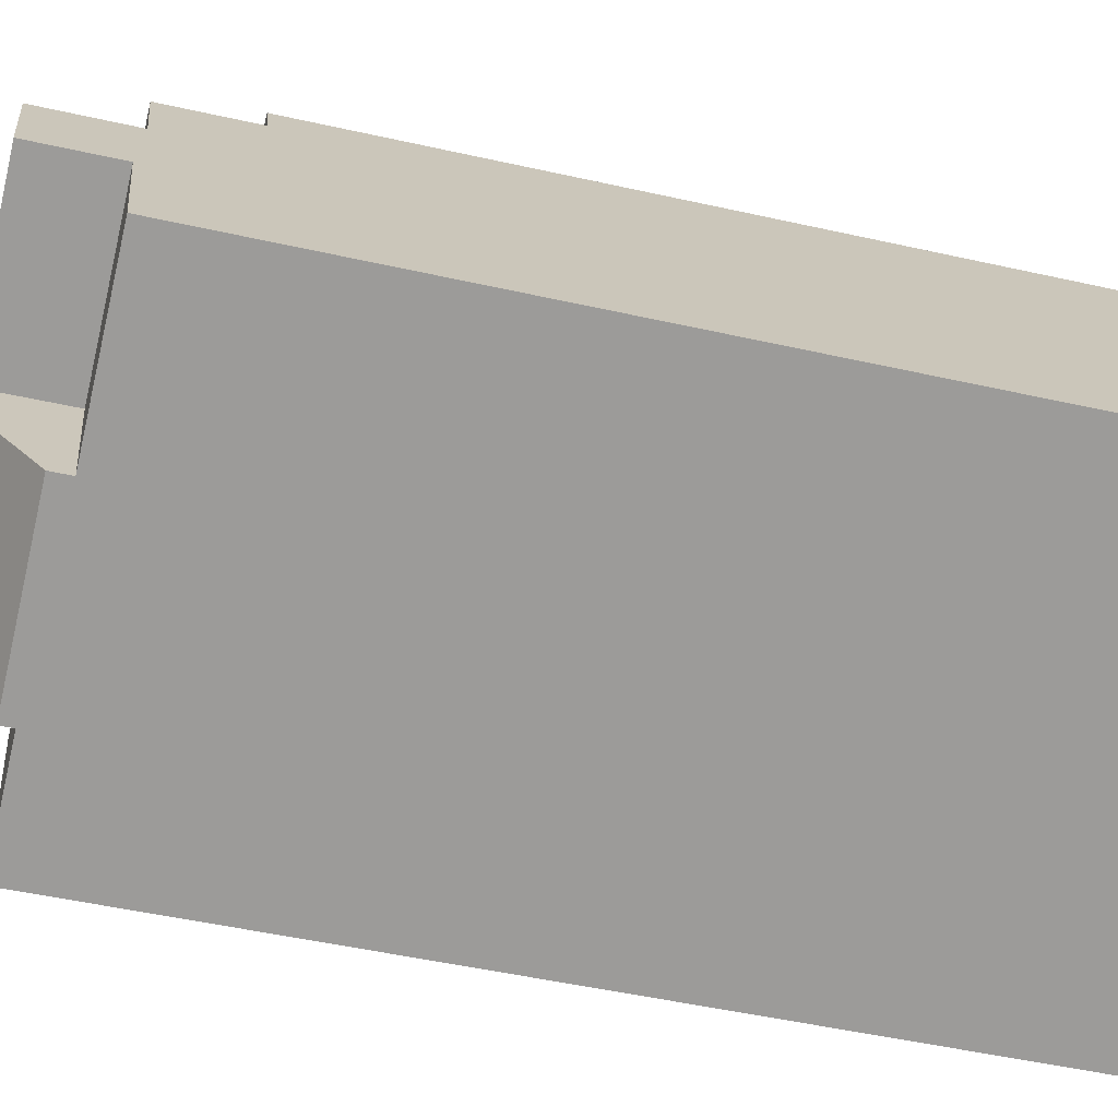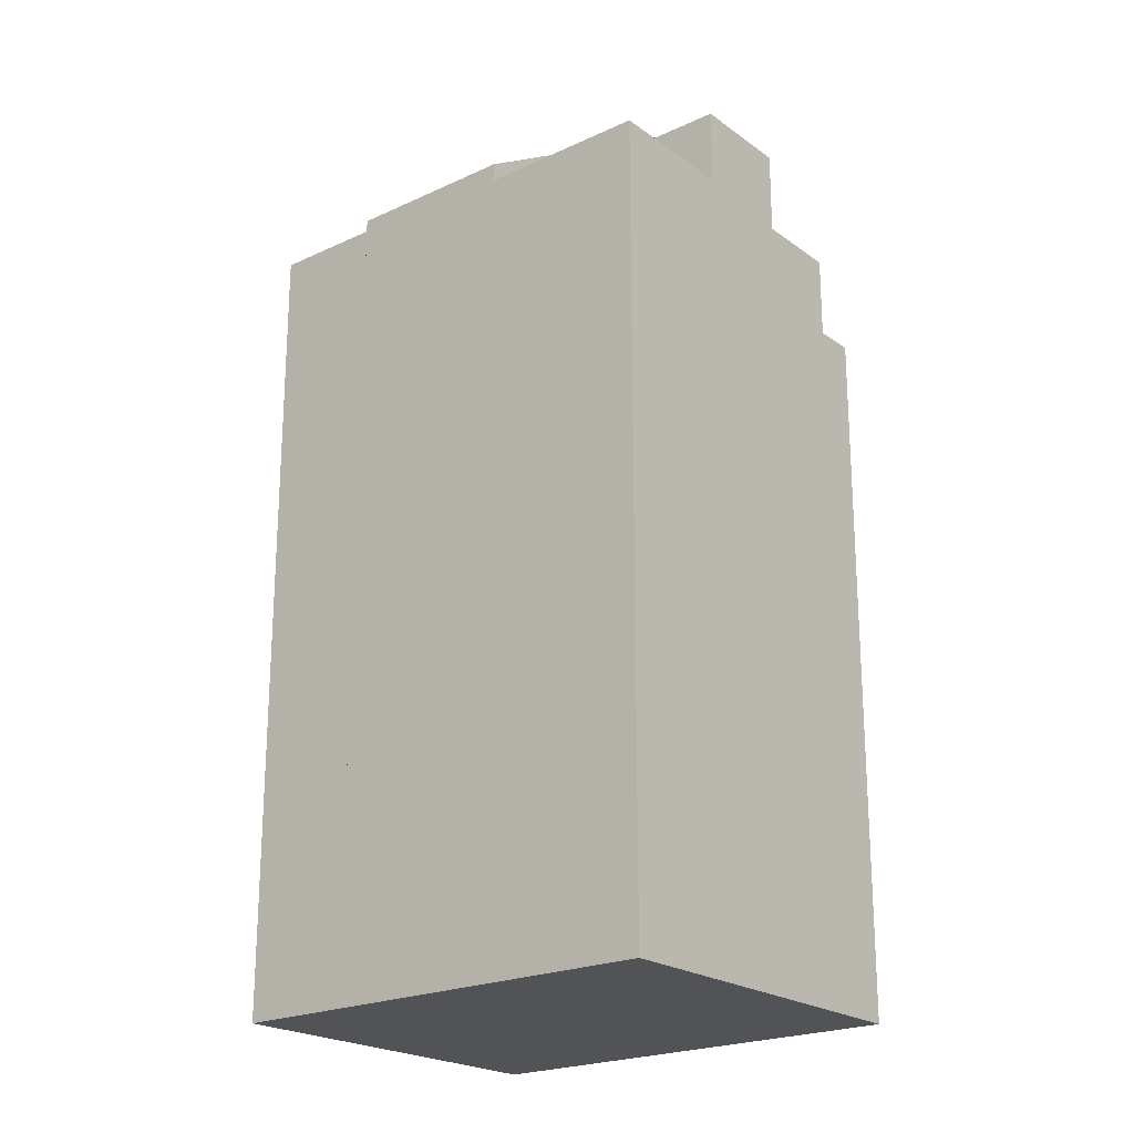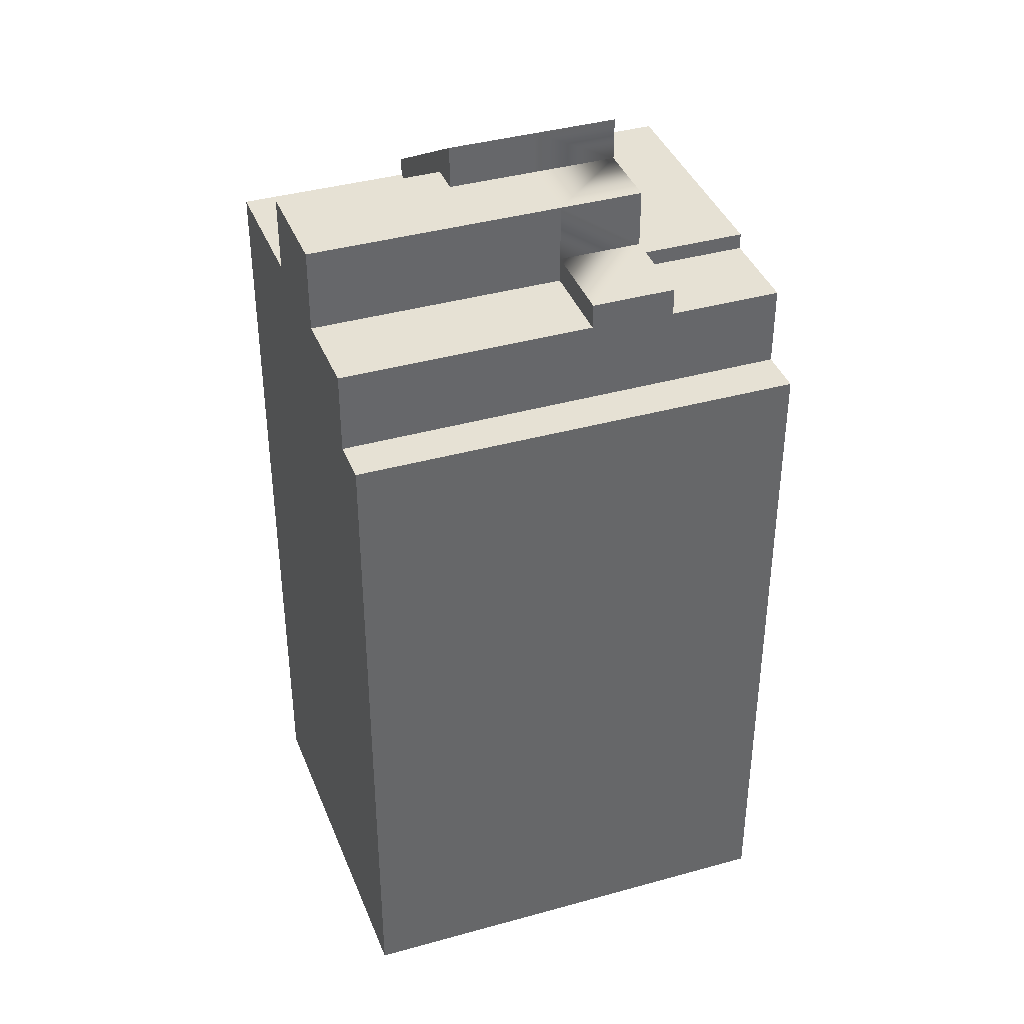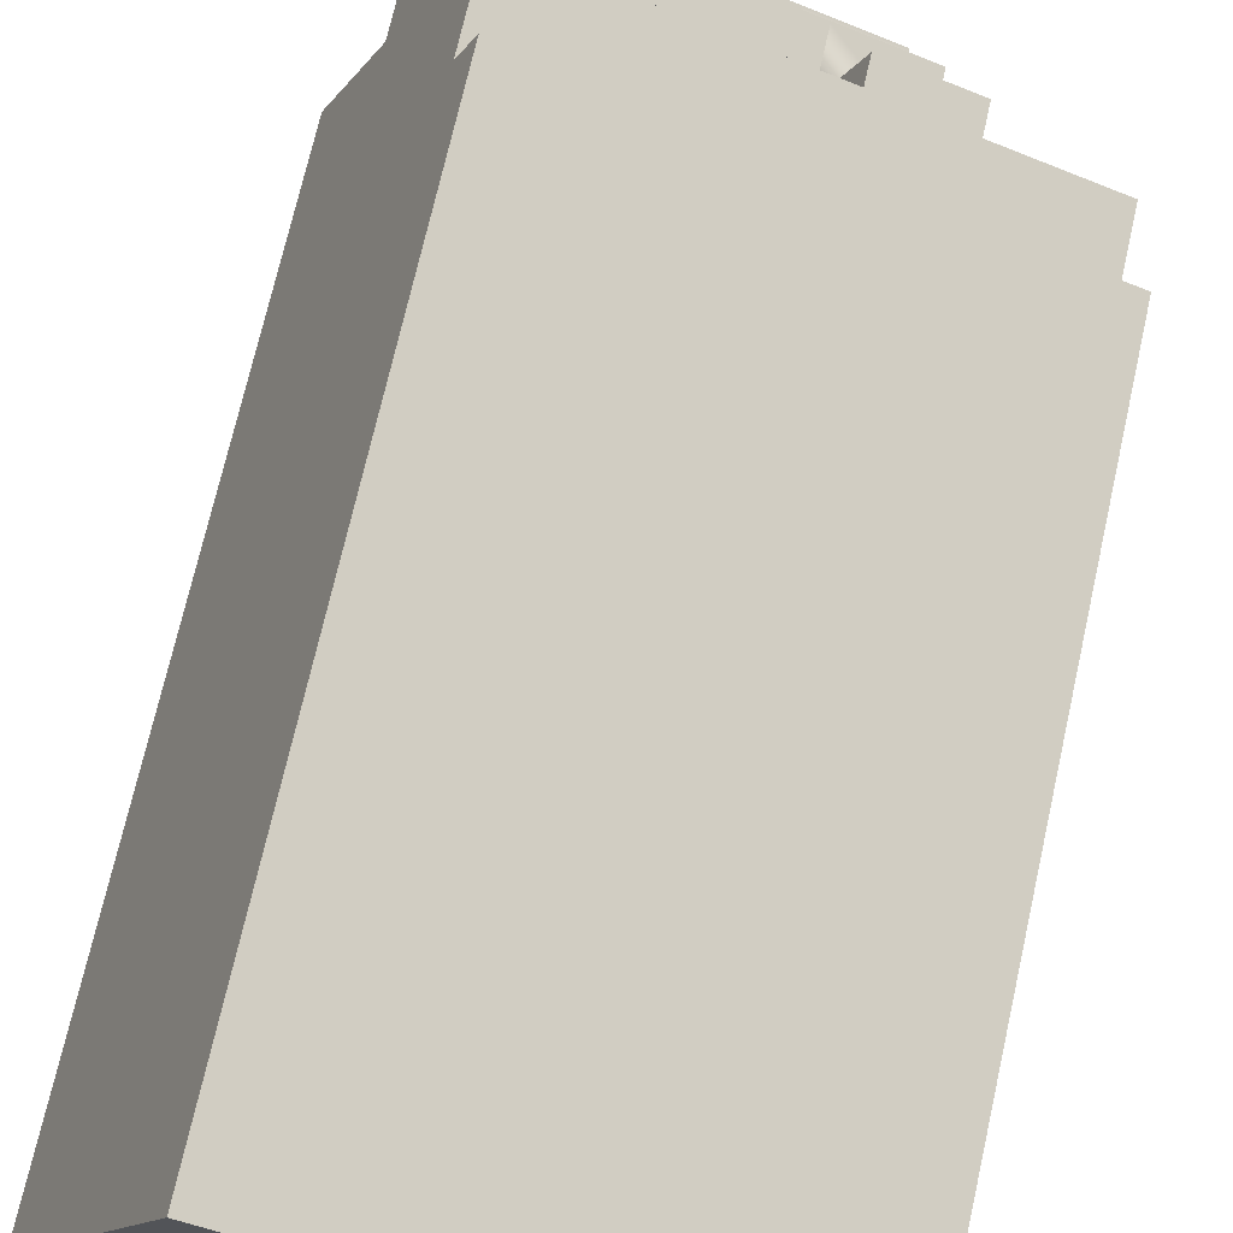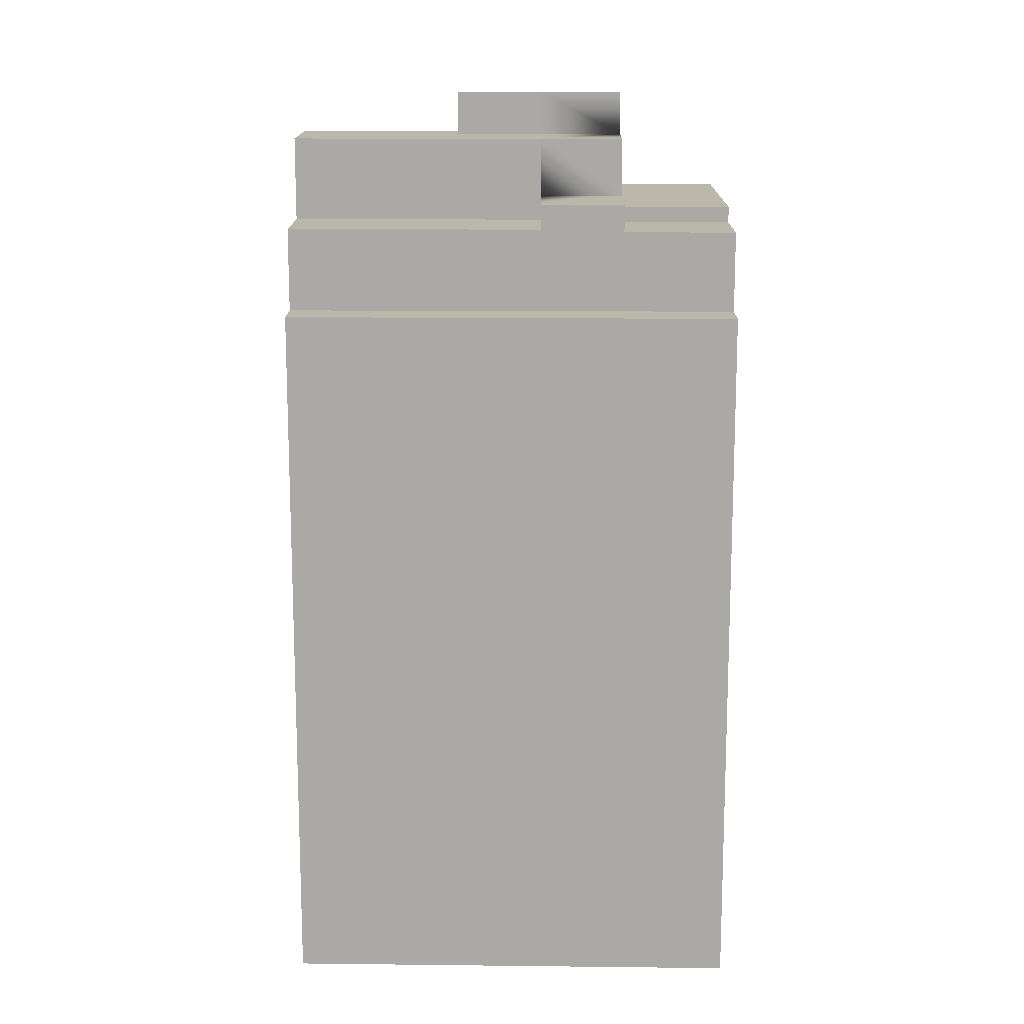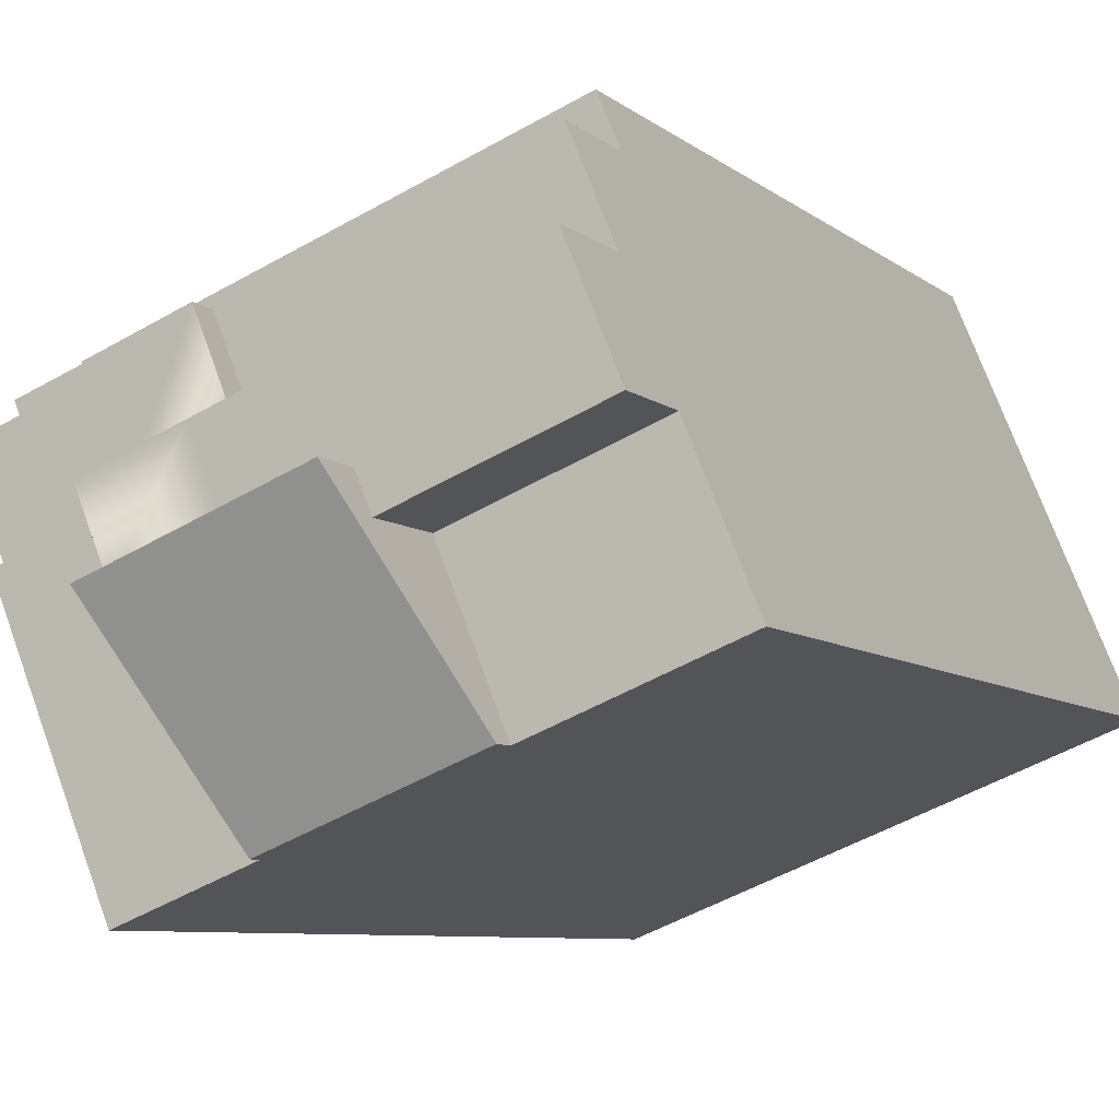
<metadata>
{"format":"obj","ext":"obj","renderer":"f3d","projection":"perspective","resolution":1024,"background":"white","views":[{"elev":-48.4,"azim":-104.2,"up":"+Z"},{"elev":-21.7,"azim":-119.0,"up":"+Y"},{"elev":39.0,"azim":2.1,"up":"+Y"},{"elev":71.7,"azim":12.7,"up":"+Z"},{"elev":14.5,"azim":22.7,"up":"+Y"},{"elev":-6.9,"azim":-155.4,"up":"+Z"}]}
</metadata>
<code>
v  16.55 25.84 1.833
v  13.2 25.32 3.158
v  16.55 25.32 1.833
v  13.2 25.84 3.158
v  14.81 -4.39e-16 7.17
v  17.62 -2.754e-16 4.497
v  18.17 -3.589e-16 5.861
v  16.55 -1.122e-16 1.833
v  13.65 3.302e-16 -5.392
v  12.27 -4.995e-16 8.157
v  10.29 2.49e-16 -4.067
v  4.634 -6.817e-16 11.13
v  5.1 1.234e-16 -2.015
v  4.096 -6.025e-16 9.84
v  0 0 0
v  2.992 -4.402e-16 7.189
v  1.686 -2.481e-16 4.052
v  12.31 25.84 0.956
v  13.65 25.84 -5.392
v  10.29 25.84 -4.067
v  4.634 22.74 11.13
v  12.27 22.74 8.157
v  14.81 22.74 7.17
v  18.17 22.74 5.861
v  6.735 25.63 2.057
v  5.1 26.23 -2.015
v  5.1 25.63 -2.015
v  6.735 28.09 2.057
v  6.735 28.88 2.057
v  7.117 28.09 3.009
v  7.117 29.49 3.009
v  10.29 26.23 -4.067
v  9.784 29.49 1.955
v  12.31 29.49 0.956
v  8.001 25.4 5.21
v  2.992 28.09 7.189
v  2.992 25.4 7.189
v  8.001 28.09 5.21
v  10.67 25.4 4.157
v  10.67 28.09 4.157
v  10.67 26.21 4.157
v  13.2 26.21 3.158
v  13.2 28.09 3.158
v  17.62 22.74 4.497
v  14.27 25.32 5.822
v  14.27 22.74 5.822
v  17.62 25.32 4.497
v  11.74 22.74 6.821
v  4.096 25.4 9.84
v  4.096 22.74 9.84
v  11.74 25.4 6.821
v  11.74 26.21 6.821
v  14.27 26.21 5.822
v  0 25.63 1.57e-15
v  1.686 25.63 4.052
v  1.686 28.09 4.052
v  12.31 28.09 0.956
v  9.784 28.09 1.955
g defaultobject
f 1 2 3
f 2 1 4
f 5 6 7
f 6 5 8
f 8 5 9
f 9 5 10
f 9 10 11
f 11 10 12
f 11 12 13
f 13 12 14
f 13 14 15
f 15 14 16
f 15 16 17
f 18 19 20
f 19 18 4
f 19 4 1
f 10 21 12
f 21 10 22
f 22 10 5
f 22 5 23
f 23 5 7
f 23 7 24
f 25 26 27
f 26 25 28
f 26 28 29
f 29 28 30
f 29 30 31
f 29 32 26
f 32 29 31
f 32 31 33
f 32 33 34
f 35 36 37
f 36 35 38
f 38 35 39
f 38 39 40
f 40 39 41
f 40 41 42
f 40 42 43
f 44 45 46
f 45 44 47
f 48 49 50
f 49 48 51
f 51 48 46
f 51 46 52
f 52 46 53
f 53 46 45
f 1 9 19
f 9 1 3
f 9 3 47
f 9 47 44
f 9 44 24
f 9 24 7
f 9 7 8
f 8 7 6
f 52 39 51
f 39 52 41
f 17 54 15
f 54 17 16
f 54 16 14
f 54 14 12
f 54 12 50
f 50 12 21
f 50 55 54
f 55 50 37
f 37 50 49
f 37 56 55
f 56 37 36
f 52 42 41
f 42 52 53
f 51 37 49
f 37 51 35
f 35 51 39
f 54 13 15
f 13 54 27
f 13 27 11
f 11 27 26
f 11 26 32
f 11 32 20
f 20 9 11
f 9 20 19
f 56 25 55
f 25 56 28
f 55 27 54
f 27 55 25
f 45 3 2
f 3 45 47
f 34 20 32
f 20 34 18
f 18 34 57
f 18 57 43
f 18 43 42
f 18 42 4
f 4 42 53
f 4 53 2
f 2 53 45
f 36 28 56
f 28 36 30
f 30 36 38
f 30 38 58
f 58 38 40
f 58 40 57
f 57 40 43
f 58 31 30
f 31 58 33
f 33 58 57
f 33 57 34
f 21 48 50
f 48 21 22
f 48 22 46
f 46 22 23
f 46 23 44
f 44 23 24

</code>
